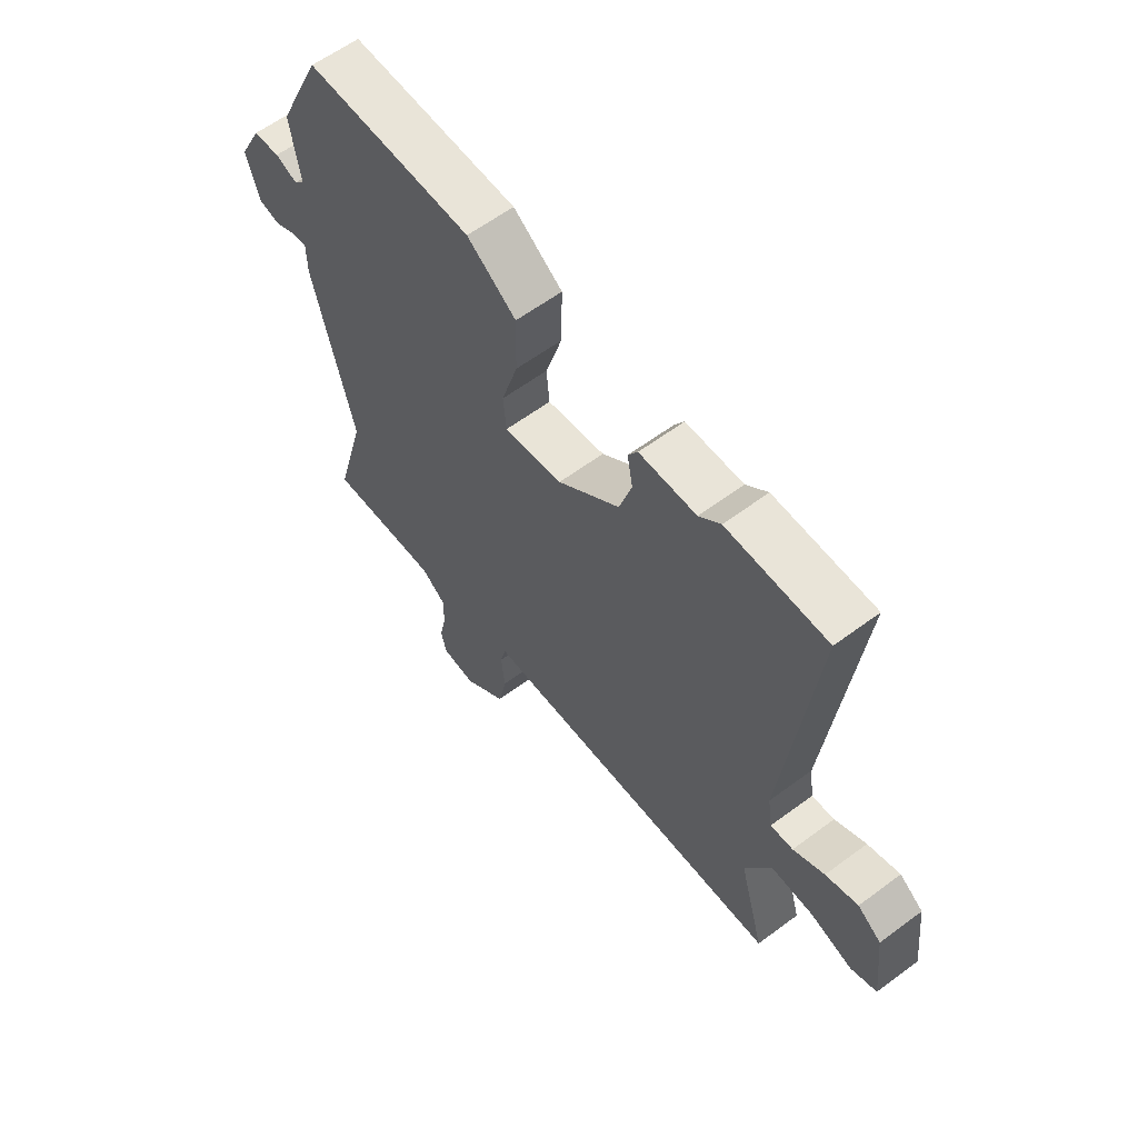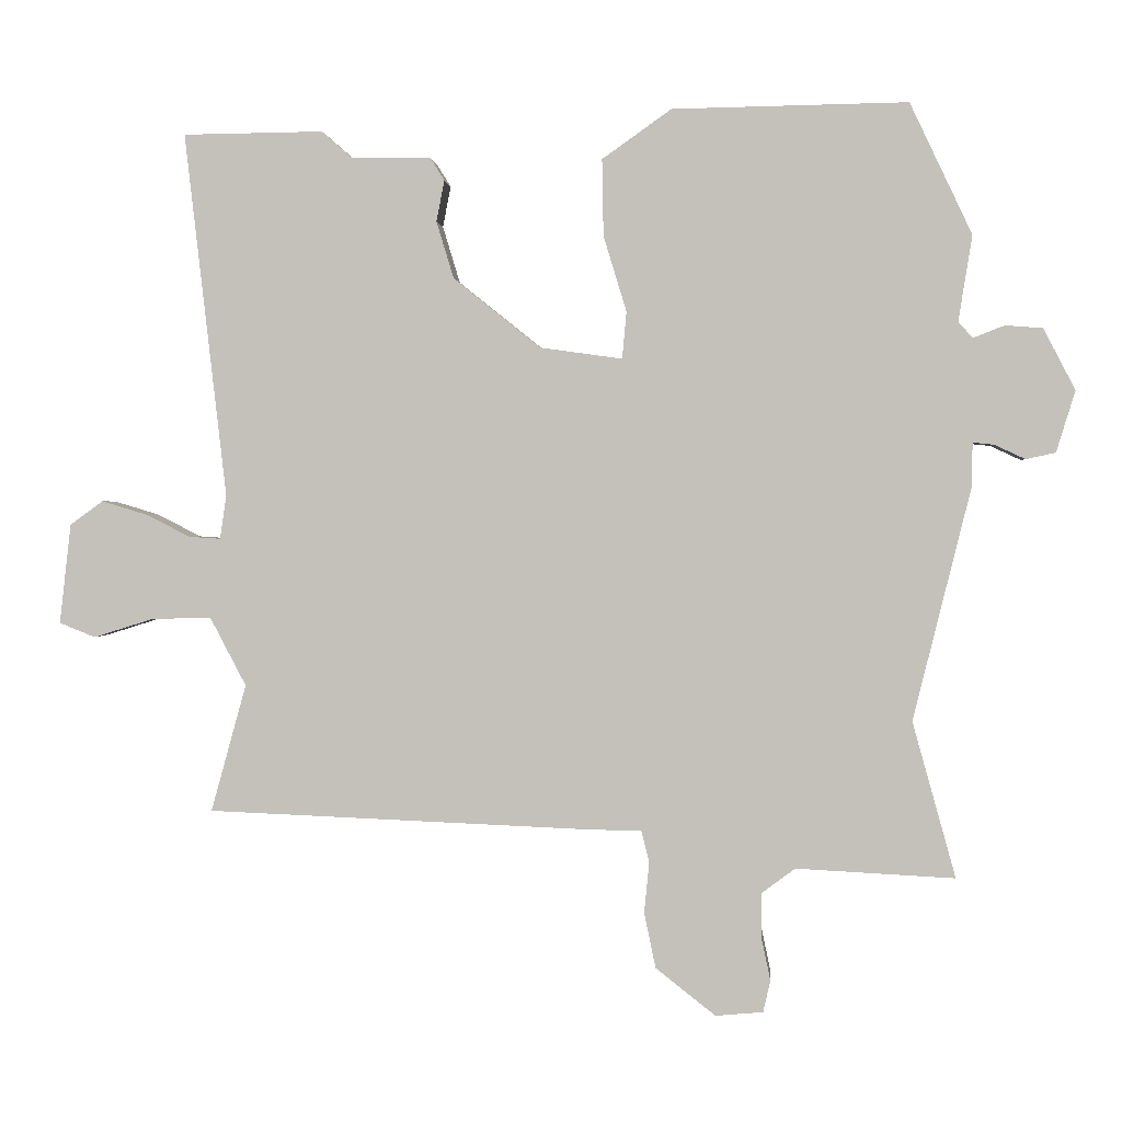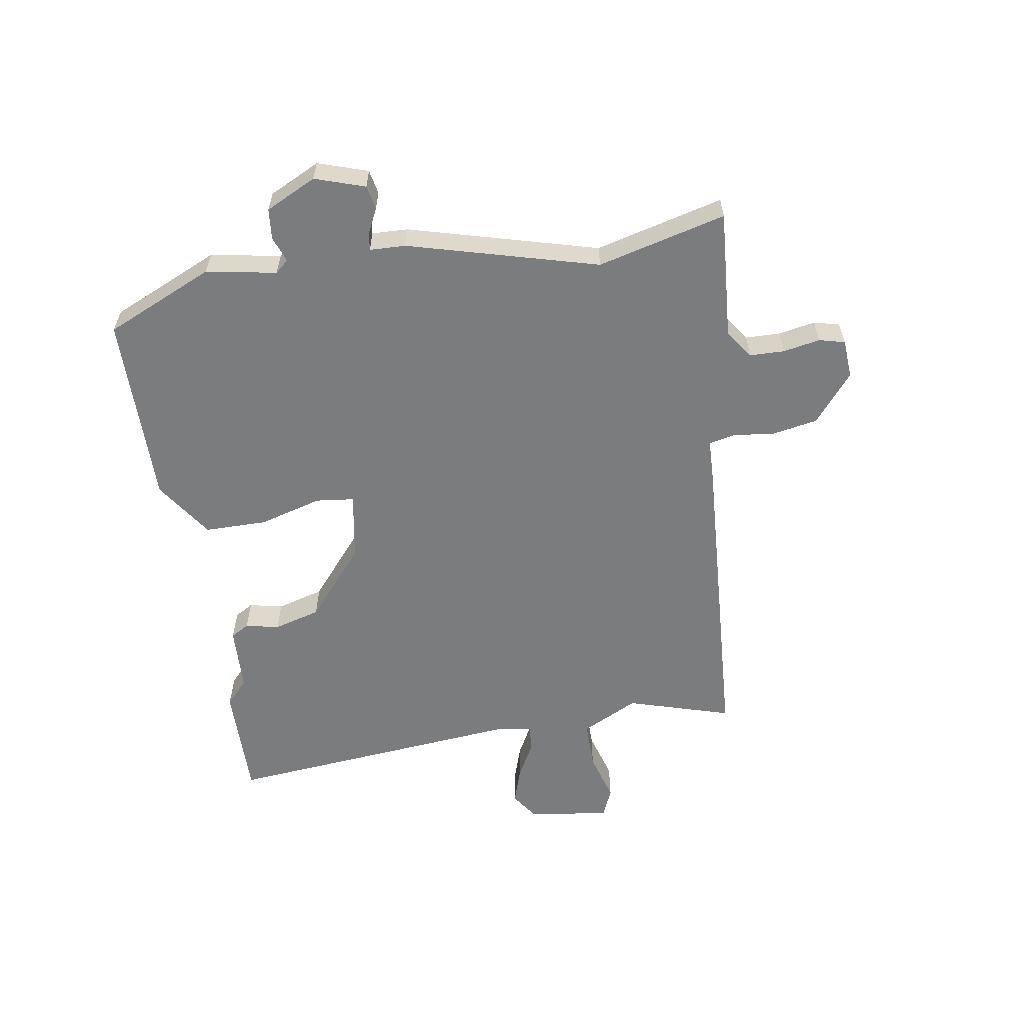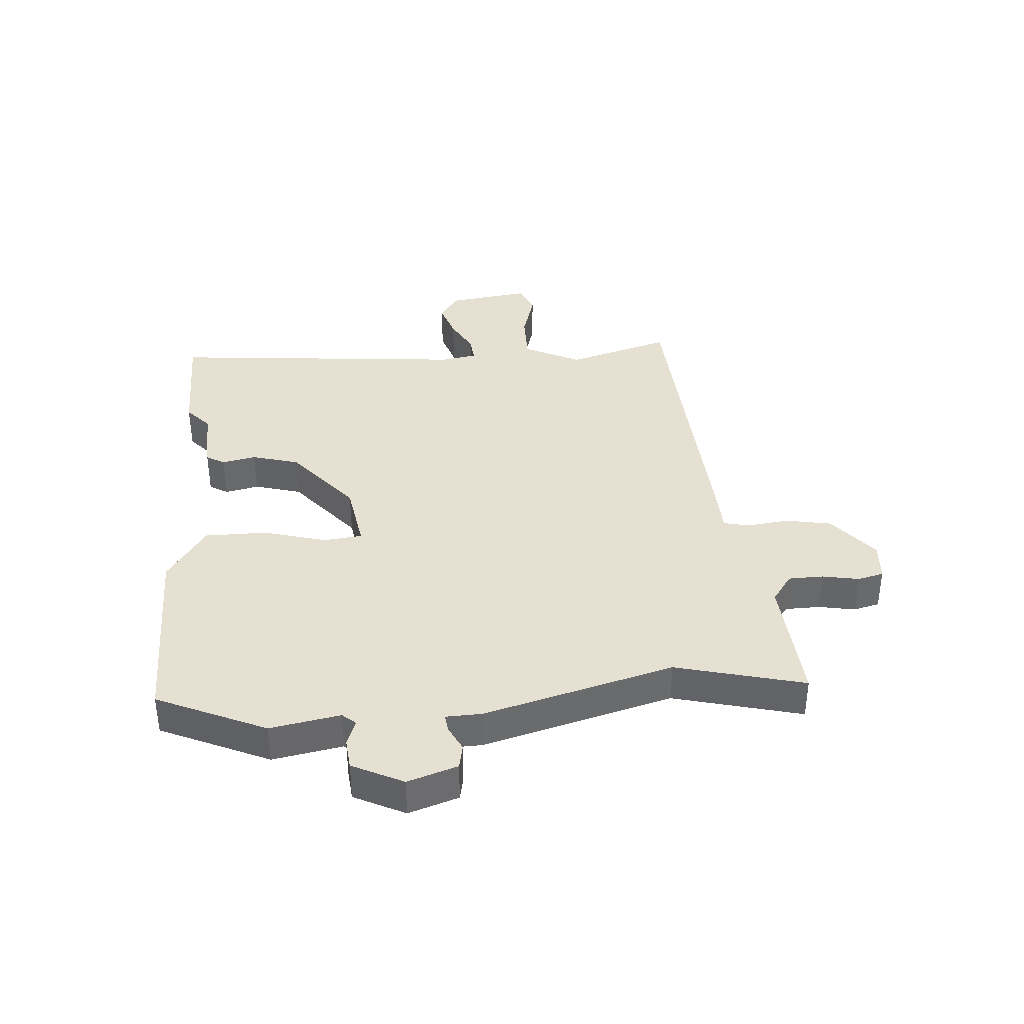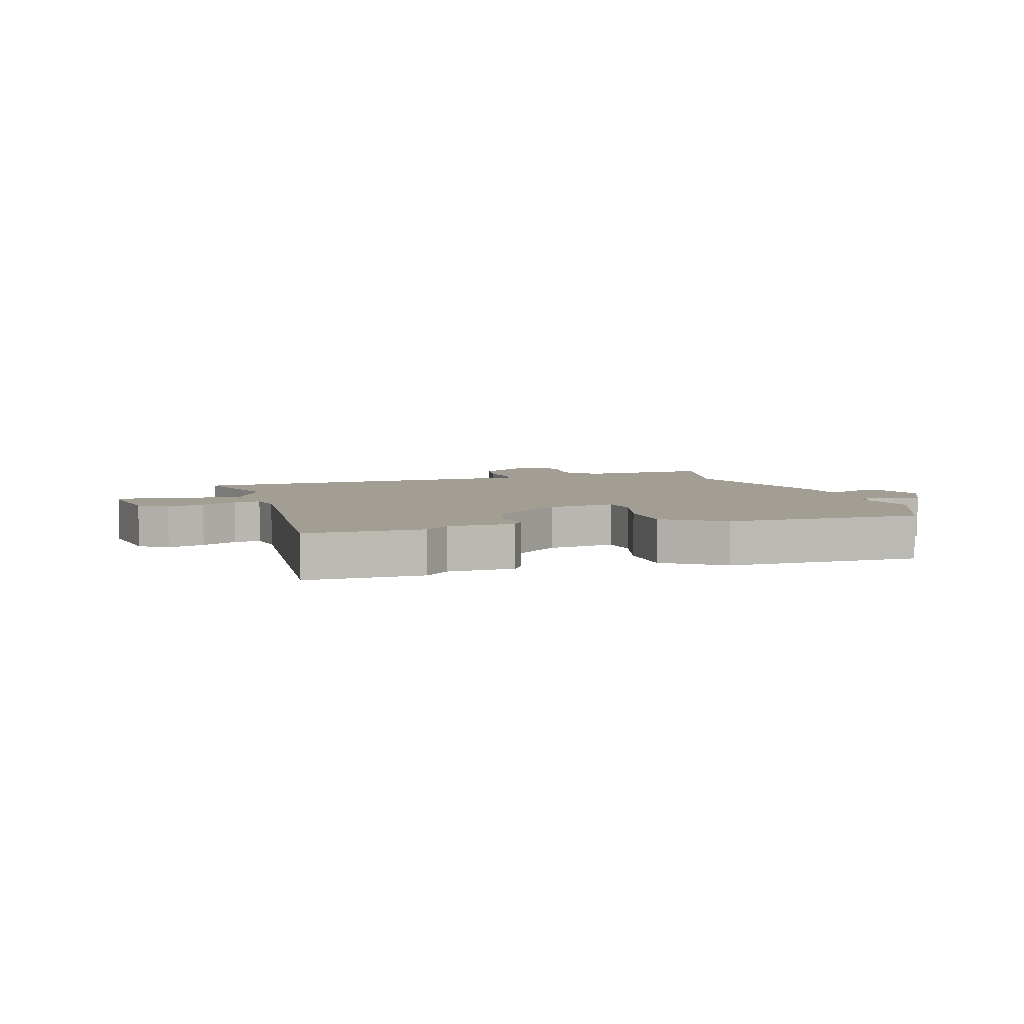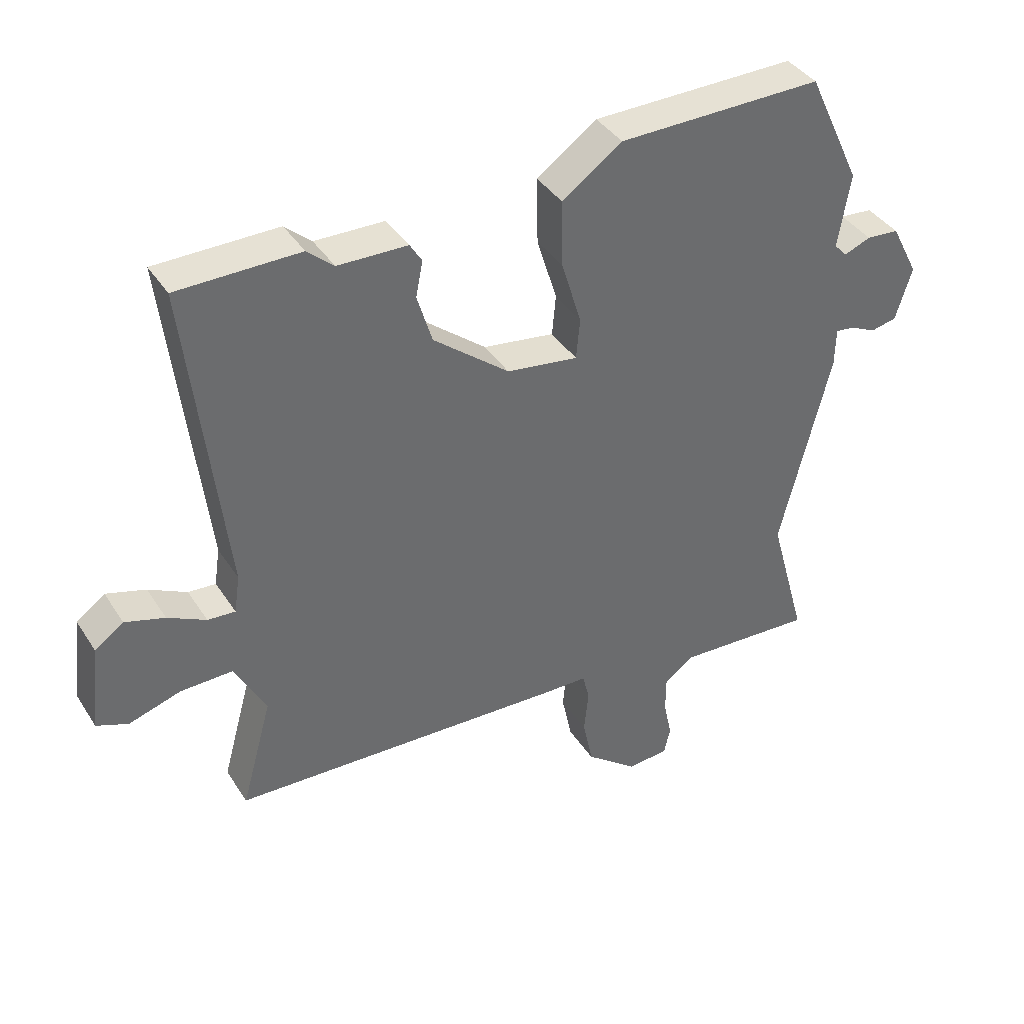
<metadata>
{"format":"obj","ext":"obj","renderer":"f3d","projection":"perspective","resolution":1024,"background":"white","views":[{"elev":60.2,"azim":-127.3,"up":"+Z"},{"elev":1.1,"azim":4.9,"up":"+Z"},{"elev":-58.7,"azim":97.9,"up":"+Y"},{"elev":37.8,"azim":84.4,"up":"+Y"},{"elev":5.2,"azim":-18.2,"up":"+Y"},{"elev":39.1,"azim":-29.5,"up":"+Z"}]}
</metadata>
<code>
v -0.53 0.07 -0.451
v -0.481 0.07 -0.274
v -0.531 0.07 -0.179
v -0.614 0.07 -0.181
v -0.697 0.07 -0.207
v -0.747 0.07 -0.187
v -0.731 0.07 -0.048
v -0.685 0.07 -0.015
v -0.622 0.07 -0.034
v -0.561 0.07 -0.065
v -0.517 0.07 -0.068
v -0.508 0.07 -0.007
v -0.566 0.07 0.499
v -0.371 0.07 0.501
v -0.329 0.07 0.464
v -0.218 0.07 0.462
v -0.199 0.07 0.431
v -0.21 0.07 0.374
v -0.186 0.07 0.295
v -0.065 0.07 0.198
v 0.049 0.07 0.182
v 0.055 0.07 0.247
v 0.023 0.07 0.352
v 0.021 0.07 0.458
v 0.117 0.07 0.526
v 0.443 0.07 0.531
v 0.529 0.07 0.349
v 0.51 0.07 0.23
v 0.53 0.07 0.208
v 0.573 0.07 0.225
v 0.625 0.07 0.221
v 0.669 0.07 0.136
v 0.643 0.07 0.051
v 0.602 0.07 0.042
v 0.559 0.07 0.062
v 0.53 0.07 0.065
v 0.529 0.07 0.004
v 0.449 0.07 -0.318
v 0.509 0.07 -0.534
v 0.289 0.07 -0.523
v 0.242 0.07 -0.558
v 0.242 0.07 -0.617
v 0.255 0.07 -0.679
v 0.245 0.07 -0.723
v 0.179 0.07 -0.729
v 0.096 0.07 -0.664
v 0.08 0.07 -0.587
v 0.087 0.07 -0.517
v 0.076 0.07 -0.473
v 0.003 0.07 -0.472
v -0.53 0 -0.451
v -0.481 0 -0.274
v -0.531 0 -0.179
v -0.614 0 -0.181
v -0.697 0 -0.207
v -0.747 0 -0.187
v -0.731 0 -0.048
v -0.685 0 -0.015
v -0.622 0 -0.034
v -0.561 0 -0.065
v -0.517 0 -0.068
v -0.508 0 -0.007
v -0.566 0 0.499
v -0.371 0 0.501
v -0.329 0 0.464
v -0.218 0 0.462
v -0.199 0 0.431
v -0.21 0 0.374
v -0.186 0 0.295
v -0.065 0 0.198
v 0.049 0 0.182
v 0.055 0 0.247
v 0.023 0 0.352
v 0.021 0 0.458
v 0.117 0 0.526
v 0.443 0 0.531
v 0.529 0 0.349
v 0.51 0 0.23
v 0.53 0 0.208
v 0.573 0 0.225
v 0.625 0 0.221
v 0.669 0 0.136
v 0.643 0 0.051
v 0.602 0 0.042
v 0.559 0 0.062
v 0.53 0 0.065
v 0.529 0 0.004
v 0.449 0 -0.318
v 0.509 0 -0.534
v 0.289 0 -0.523
v 0.242 0 -0.558
v 0.242 0 -0.617
v 0.255 0 -0.679
v 0.245 0 -0.723
v 0.179 0 -0.729
v 0.096 0 -0.664
v 0.08 0 -0.587
v 0.087 0 -0.517
v 0.076 0 -0.473
v 0.003 0 -0.472
f 49 50 1 2
f 46 47 48
f 45 46 48
f 44 45 48
f 43 44 48
f 42 43 48
f 41 42 48 49
f 40 41 49
f 49 2 3
f 40 49 3
f 39 40 3
f 38 39 3
f 36 37 38 3
f 33 34 35
f 32 33 35
f 31 32 35
f 30 31 35
f 29 30 35
f 28 29 35 36
f 26 27 28
f 25 26 28
f 24 25 28
f 23 24 28
f 22 23 28
f 21 22 28 36
f 36 3 4
f 21 36 4
f 20 21 4
f 15 16 17 18
f 15 18 19
f 14 15 19
f 13 14 19
f 12 13 19
f 11 12 19 20
f 8 9 10
f 7 8 10
f 6 7 10
f 5 6 10
f 4 5 10
f 4 10 11
f 4 11 20
f 52 51 100 99
f 98 97 96
f 98 96 95
f 98 95 94
f 98 94 93
f 98 93 92
f 99 98 92 91
f 99 91 90
f 53 52 99
f 53 99 90
f 53 90 89
f 53 89 88
f 53 88 87 86
f 85 84 83
f 85 83 82
f 85 82 81
f 85 81 80
f 85 80 79
f 86 85 79 78
f 78 77 76
f 78 76 75
f 78 75 74
f 78 74 73
f 78 73 72
f 86 78 72 71
f 54 53 86
f 54 86 71
f 54 71 70
f 68 67 66 65
f 69 68 65
f 69 65 64
f 69 64 63
f 69 63 62
f 70 69 62 61
f 60 59 58
f 60 58 57
f 60 57 56
f 60 56 55
f 60 55 54
f 61 60 54
f 70 61 54
f 1 51 52 2
f 2 52 53 3
f 3 53 54 4
f 4 54 55 5
f 5 55 56 6
f 6 56 57 7
f 7 57 58 8
f 8 58 59 9
f 9 59 60 10
f 10 60 61 11
f 11 61 62 12
f 12 62 63 13
f 13 63 64 14
f 14 64 65 15
f 15 65 66 16
f 16 66 67 17
f 17 67 68 18
f 18 68 69 19
f 19 69 70 20
f 20 70 71 21
f 21 71 72 22
f 22 72 73 23
f 23 73 74 24
f 24 74 75 25
f 25 75 76 26
f 26 76 77 27
f 27 77 78 28
f 28 78 79 29
f 29 79 80 30
f 30 80 81 31
f 31 81 82 32
f 32 82 83 33
f 33 83 84 34
f 34 84 85 35
f 35 85 86 36
f 36 86 87 37
f 37 87 88 38
f 38 88 89 39
f 39 89 90 40
f 40 90 91 41
f 41 91 92 42
f 42 92 93 43
f 43 93 94 44
f 44 94 95 45
f 45 95 96 46
f 46 96 97 47
f 47 97 98 48
f 48 98 99 49
f 49 99 100 50
f 50 100 51 1

</code>
